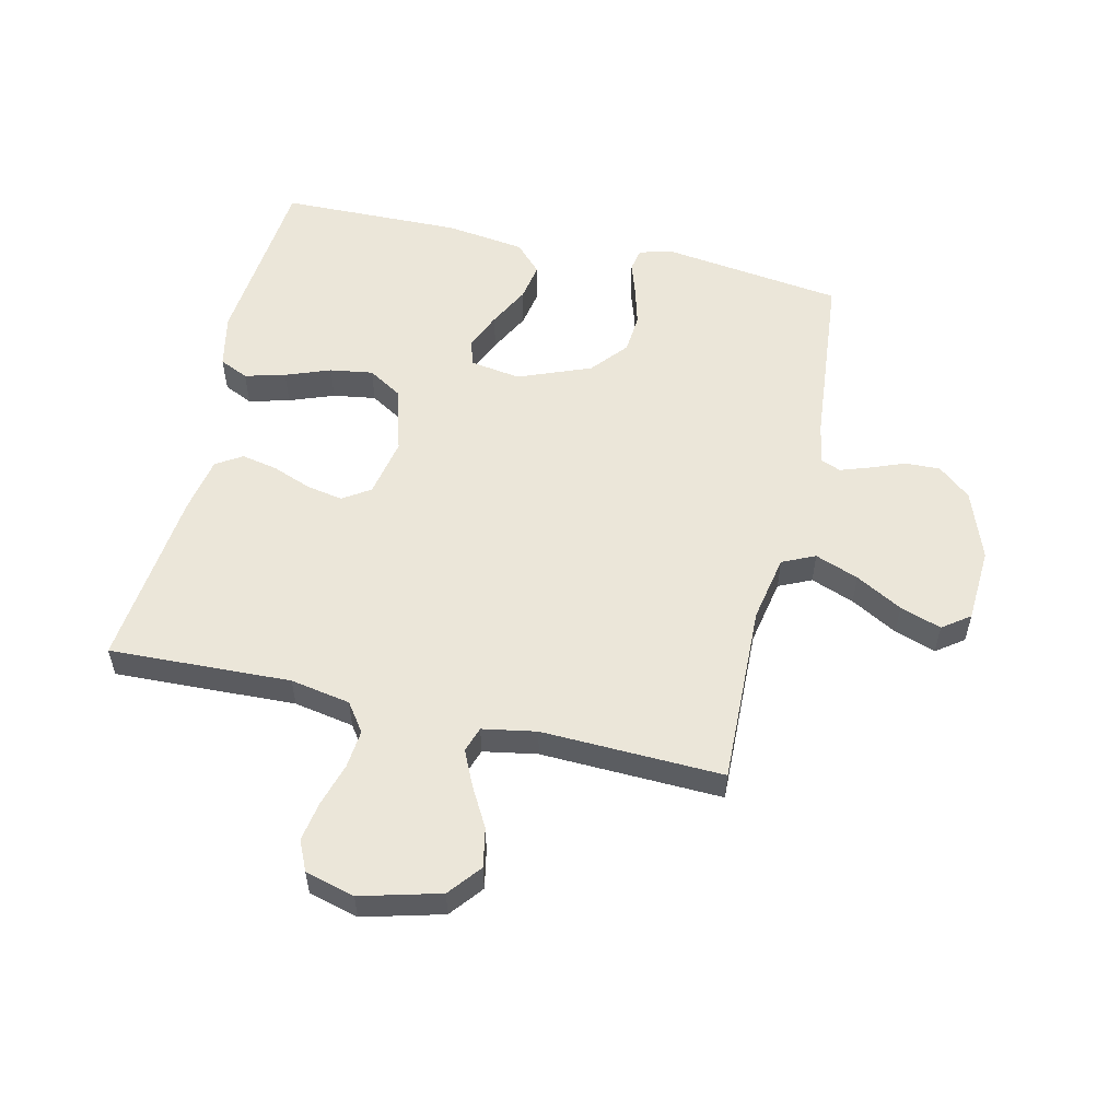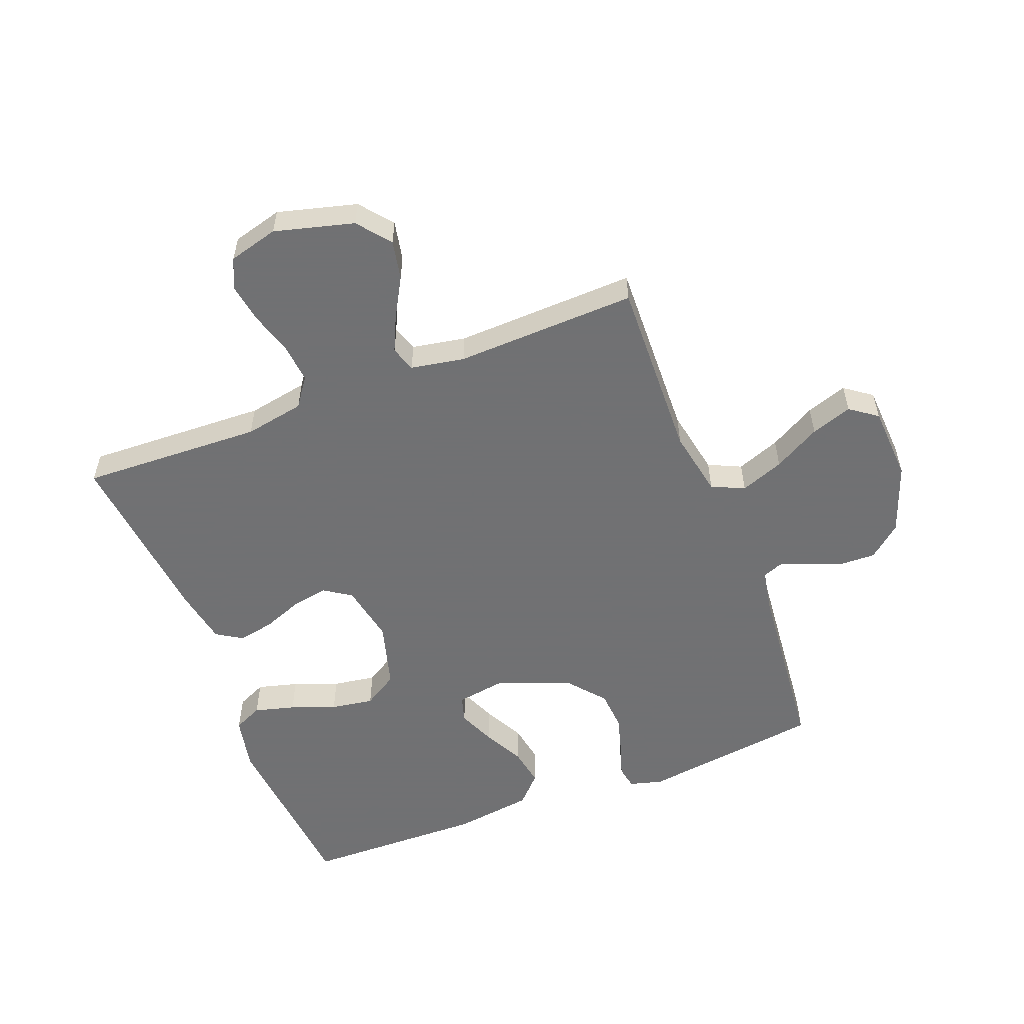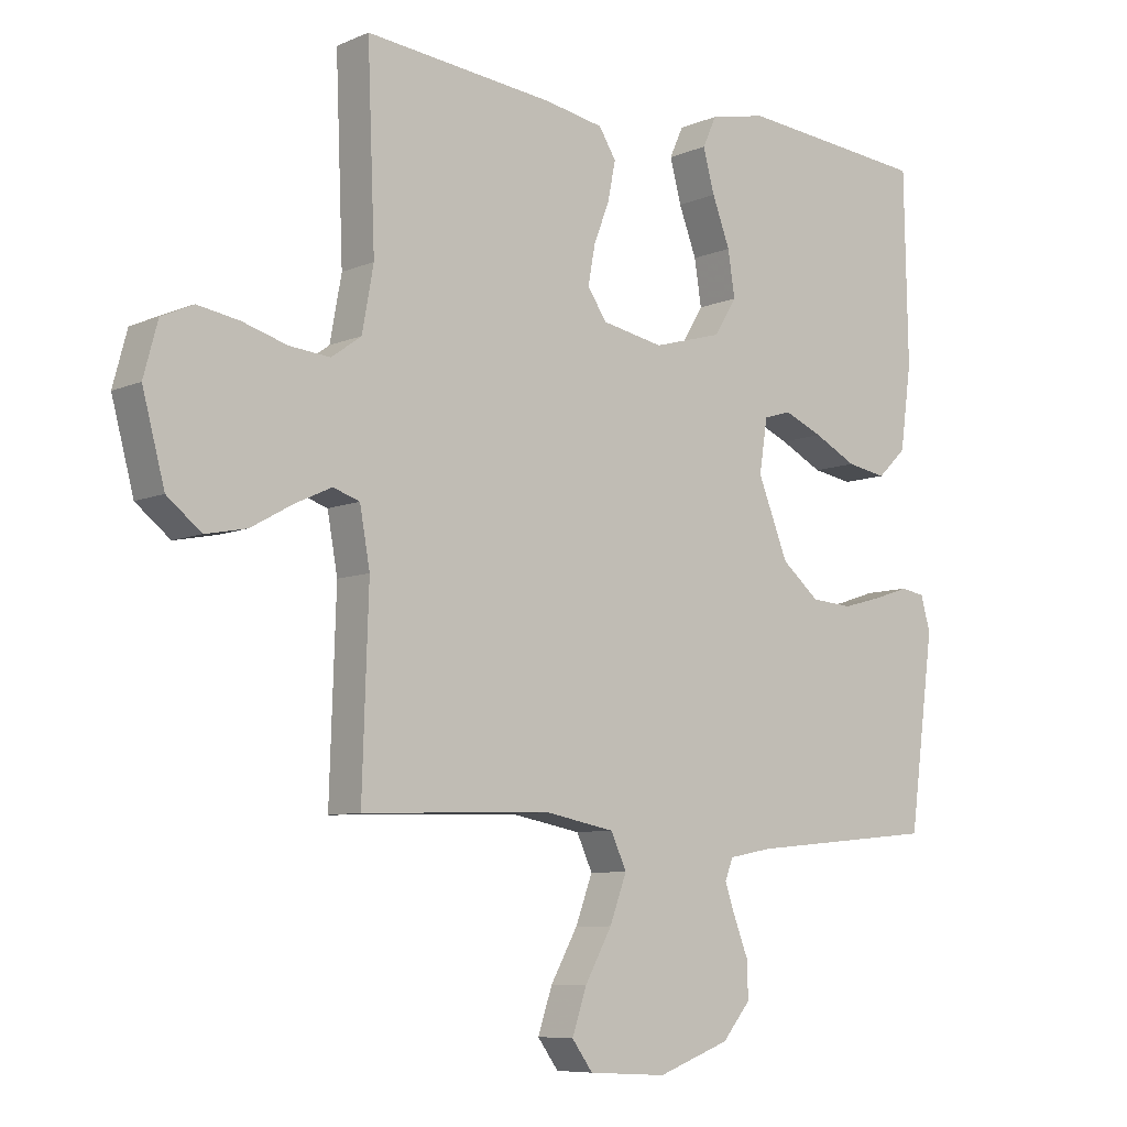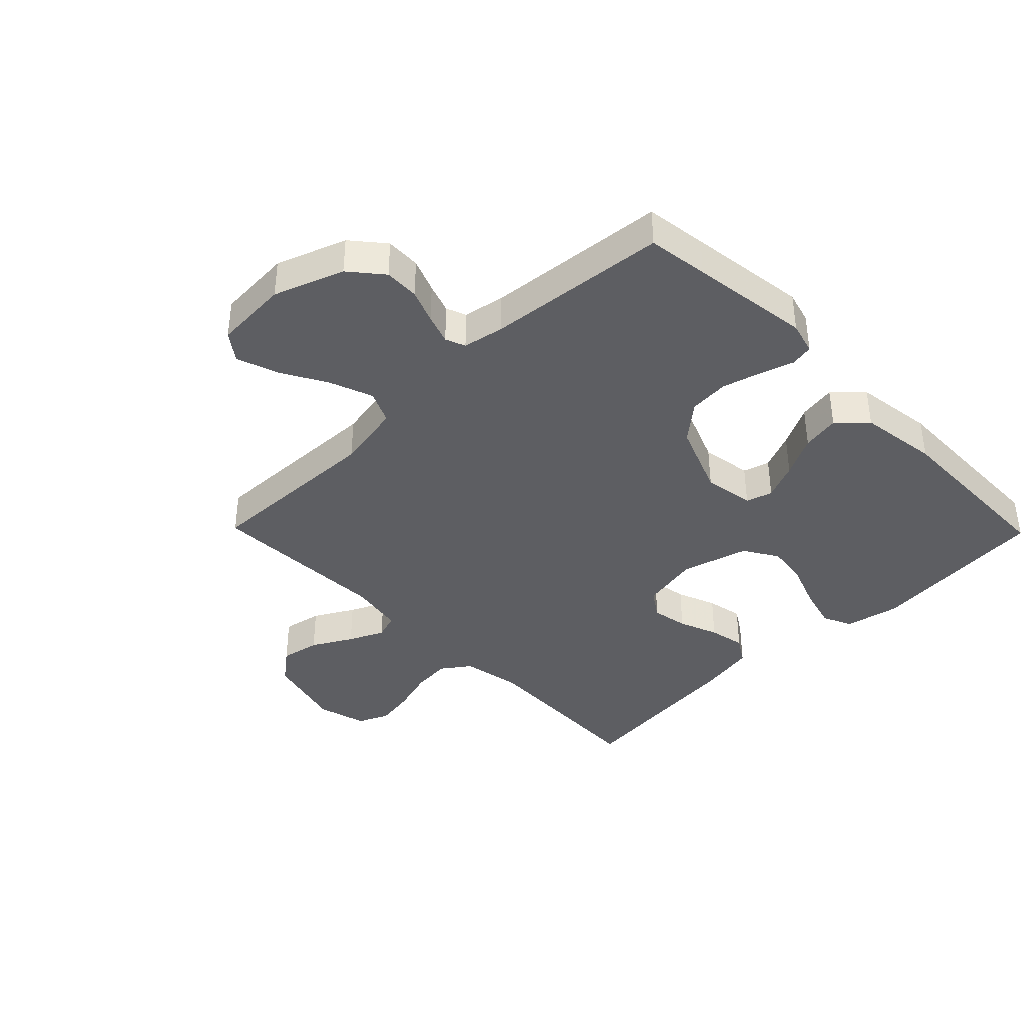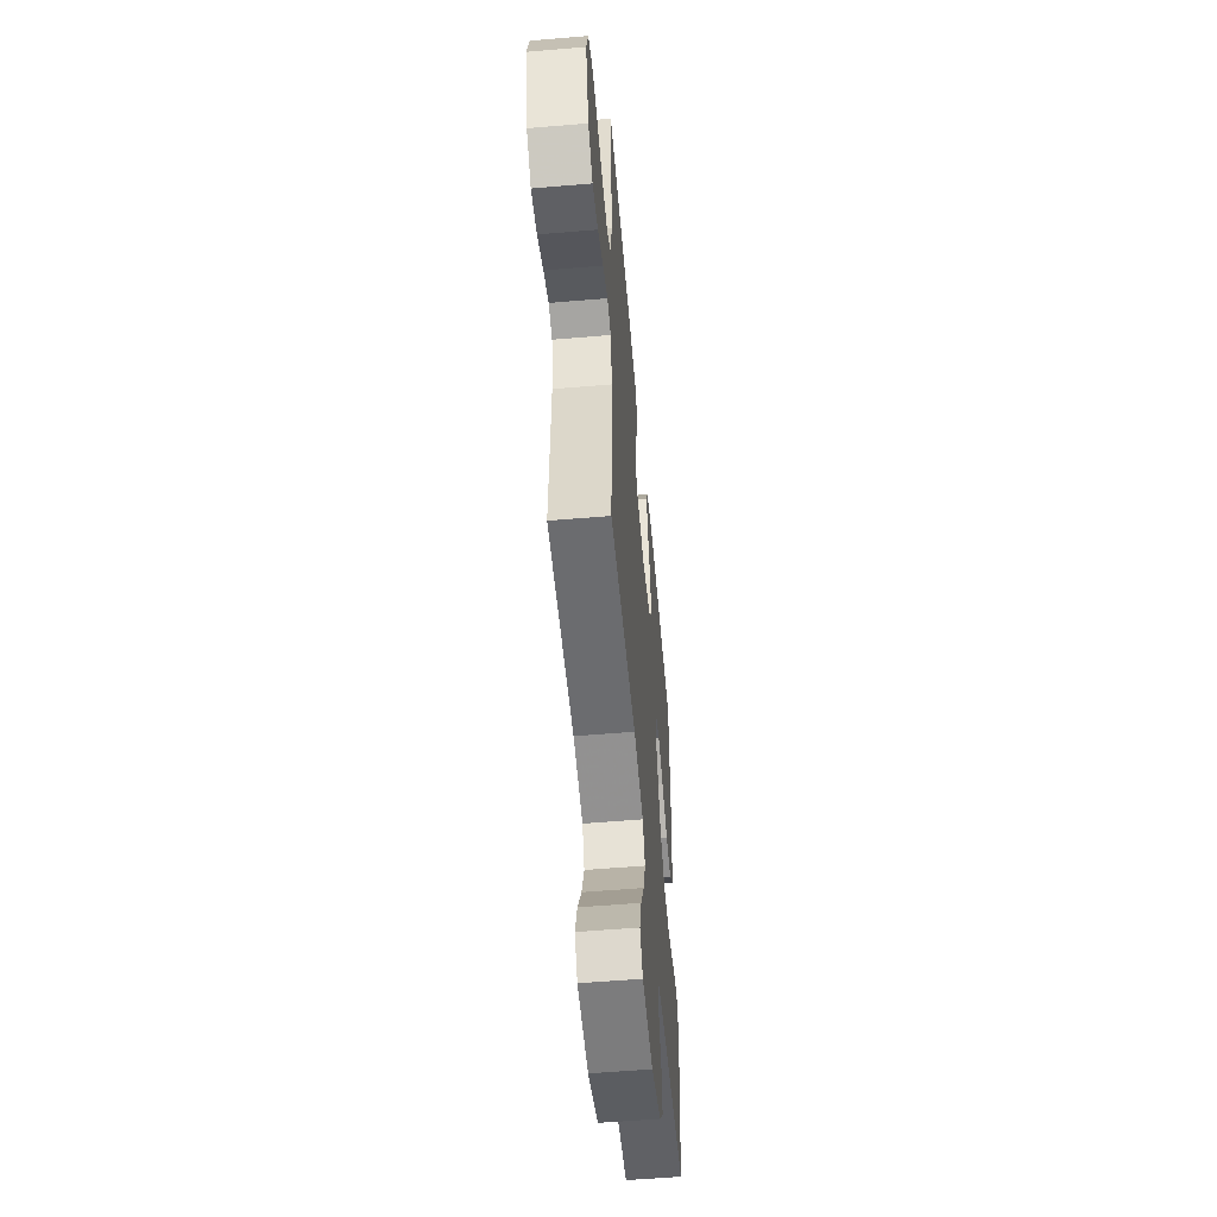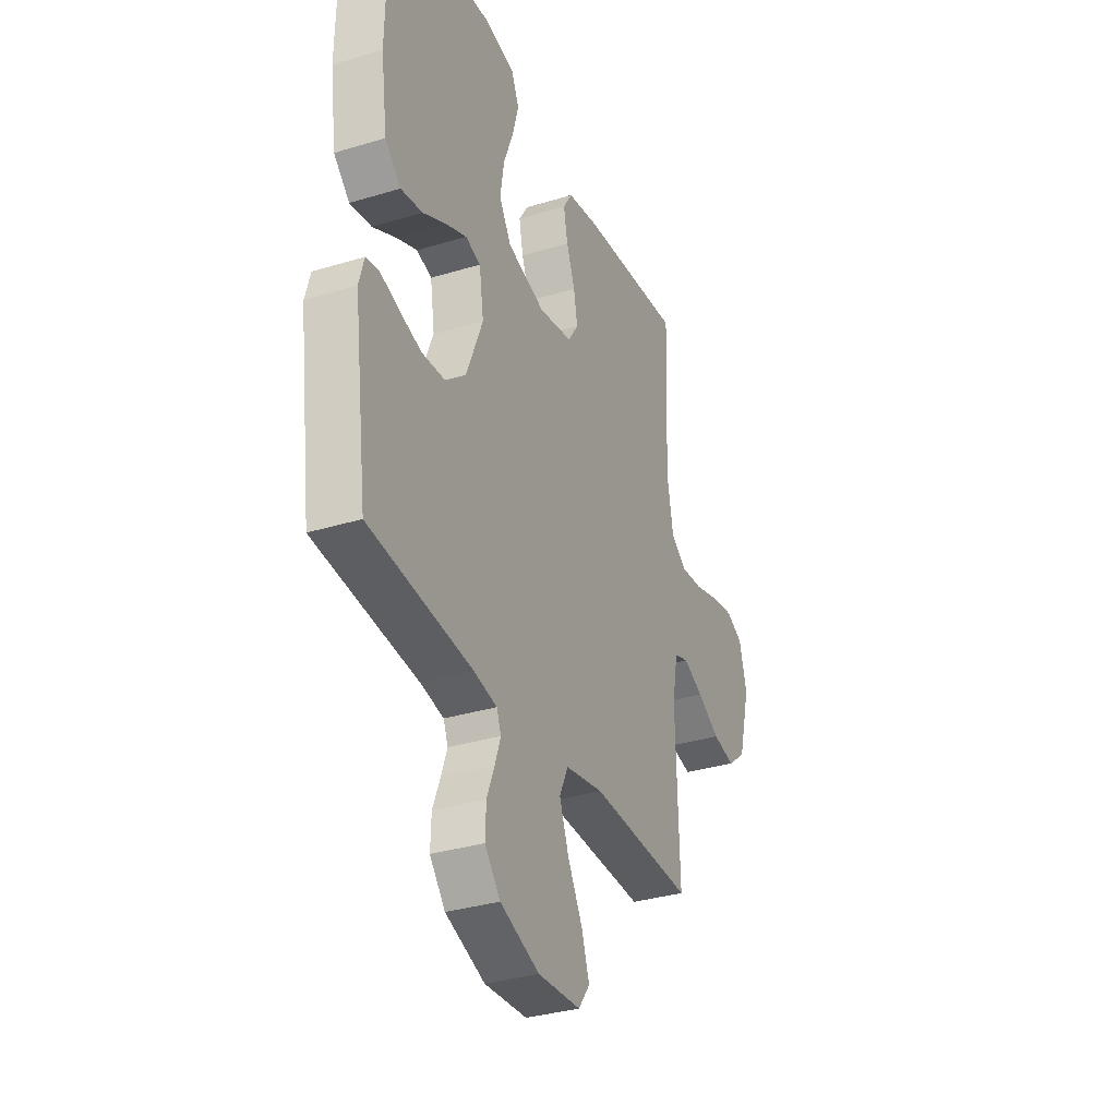
<metadata>
{"format":"obj","ext":"obj","renderer":"f3d","projection":"perspective","resolution":1024,"background":"white","views":[{"elev":55.1,"azim":103.1,"up":"+Y"},{"elev":-55.3,"azim":111.2,"up":"+Y"},{"elev":-7.8,"azim":139.9,"up":"+Z"},{"elev":-39.1,"azim":-135.6,"up":"+Y"},{"elev":-55.6,"azim":95.1,"up":"+Z"},{"elev":-33.3,"azim":-67.3,"up":"+Z"}]}
</metadata>
<code>
v -0.5 0.07 0.5
v -0.2 0.07 0.527
v -0.11 0.07 0.508
v -0.088 0.07 0.46
v -0.106 0.07 0.393
v -0.134 0.07 0.319
v -0.145 0.07 0.248
v -0.11 0.07 0.191
v 0 0.07 0.16
v 0.098 0.07 0.179
v 0.128 0.07 0.224
v 0.117 0.07 0.284
v 0.092 0.07 0.349
v 0.08 0.07 0.409
v 0.107 0.07 0.452
v 0.2 0.07 0.469
v 0.5 0.07 0.5
v 0.488 0.07 0.2
v 0.506 0.07 0.101
v 0.553 0.07 0.067
v 0.617 0.07 0.073
v 0.688 0.07 0.094
v 0.754 0.07 0.105
v 0.804 0.07 0.082
v 0.826 0.07 0
v 0.791 0.07 -0.131
v 0.737 0.07 -0.174
v 0.672 0.07 -0.161
v 0.606 0.07 -0.124
v 0.548 0.07 -0.097
v 0.506 0.07 -0.111
v 0.49 0.07 -0.2
v 0.5 0.07 -0.5
v 0.2 0.07 -0.49
v 0.089 0.07 -0.511
v 0.064 0.07 -0.565
v 0.091 0.07 -0.637
v 0.134 0.07 -0.714
v 0.157 0.07 -0.782
v 0.124 0.07 -0.827
v 0 0.07 -0.834
v -0.115 0.07 -0.792
v -0.16 0.07 -0.738
v -0.158 0.07 -0.68
v -0.136 0.07 -0.624
v -0.119 0.07 -0.575
v -0.132 0.07 -0.542
v -0.2 0.07 -0.529
v -0.5 0.07 -0.5
v -0.54 0.07 -0.2
v -0.525 0.07 -0.146
v -0.487 0.07 -0.139
v -0.432 0.07 -0.157
v -0.367 0.07 -0.175
v -0.301 0.07 -0.17
v -0.241 0.07 -0.12
v -0.193 0.07 0
v -0.206 0.07 0.084
v -0.25 0.07 0.097
v -0.311 0.07 0.071
v -0.379 0.07 0.036
v -0.442 0.07 0.025
v -0.488 0.07 0.069
v -0.506 0.07 0.2
v -0.5 0 0.5
v -0.2 0 0.527
v -0.11 0 0.508
v -0.088 0 0.46
v -0.106 0 0.393
v -0.134 0 0.319
v -0.145 0 0.248
v -0.11 0 0.191
v 0 0 0.16
v 0.098 0 0.179
v 0.128 0 0.224
v 0.117 0 0.284
v 0.092 0 0.349
v 0.08 0 0.409
v 0.107 0 0.452
v 0.2 0 0.469
v 0.5 0 0.5
v 0.488 0 0.2
v 0.506 0 0.101
v 0.553 0 0.067
v 0.617 0 0.073
v 0.688 0 0.094
v 0.754 0 0.105
v 0.804 0 0.082
v 0.826 0 0
v 0.791 0 -0.131
v 0.737 0 -0.174
v 0.672 0 -0.161
v 0.606 0 -0.124
v 0.548 0 -0.097
v 0.506 0 -0.111
v 0.49 0 -0.2
v 0.5 0 -0.5
v 0.2 0 -0.49
v 0.089 0 -0.511
v 0.064 0 -0.565
v 0.091 0 -0.637
v 0.134 0 -0.714
v 0.157 0 -0.782
v 0.124 0 -0.827
v 0 0 -0.834
v -0.115 0 -0.792
v -0.16 0 -0.738
v -0.158 0 -0.68
v -0.136 0 -0.624
v -0.119 0 -0.575
v -0.132 0 -0.542
v -0.2 0 -0.529
v -0.5 0 -0.5
v -0.54 0 -0.2
v -0.525 0 -0.146
v -0.487 0 -0.139
v -0.432 0 -0.157
v -0.367 0 -0.175
v -0.301 0 -0.17
v -0.241 0 -0.12
v -0.193 0 0
v -0.206 0 0.084
v -0.25 0 0.097
v -0.311 0 0.071
v -0.379 0 0.036
v -0.442 0 0.025
v -0.488 0 0.069
v -0.506 0 0.2
f 60 61 62 63
f 59 60 63 64
f 58 59 64 1
f 50 51 52 53
f 48 49 50 53
f 47 48 53 54
f 42 43 44 45
f 42 45 46
f 41 42 46
f 40 41 46 47
f 37 38 39 40
f 36 37 40 47
f 32 33 34
f 31 32 34 35
f 26 27 28 29
f 26 29 30
f 25 26 30
f 24 25 30 31
f 21 22 23 24
f 20 21 24 31
f 15 16 17 18
f 15 18 19
f 12 13 14 15
f 11 12 15 19
f 10 11 19 20
f 3 4 5 6
f 3 6 7
f 58 1 2 3
f 57 58 3 7
f 36 47 54 55
f 35 36 55 56
f 31 35 56 57
f 9 10 20 31
f 8 9 31 57
f 7 8 57
f 127 126 125 124
f 128 127 124 123
f 65 128 123 122
f 117 116 115 114
f 117 114 113 112
f 118 117 112 111
f 109 108 107 106
f 110 109 106
f 110 106 105
f 111 110 105 104
f 104 103 102 101
f 111 104 101 100
f 98 97 96
f 99 98 96 95
f 93 92 91 90
f 94 93 90
f 94 90 89
f 95 94 89 88
f 88 87 86 85
f 95 88 85 84
f 82 81 80 79
f 83 82 79
f 79 78 77 76
f 83 79 76 75
f 84 83 75 74
f 70 69 68 67
f 71 70 67
f 67 66 65 122
f 71 67 122 121
f 119 118 111 100
f 120 119 100 99
f 121 120 99 95
f 95 84 74 73
f 121 95 73 72
f 121 72 71
f 1 65 66 2
f 2 66 67 3
f 3 67 68 4
f 4 68 69 5
f 5 69 70 6
f 6 70 71 7
f 7 71 72 8
f 8 72 73 9
f 9 73 74 10
f 10 74 75 11
f 11 75 76 12
f 12 76 77 13
f 13 77 78 14
f 14 78 79 15
f 15 79 80 16
f 16 80 81 17
f 17 81 82 18
f 18 82 83 19
f 19 83 84 20
f 20 84 85 21
f 21 85 86 22
f 22 86 87 23
f 23 87 88 24
f 24 88 89 25
f 25 89 90 26
f 26 90 91 27
f 27 91 92 28
f 28 92 93 29
f 29 93 94 30
f 30 94 95 31
f 31 95 96 32
f 32 96 97 33
f 33 97 98 34
f 34 98 99 35
f 35 99 100 36
f 36 100 101 37
f 37 101 102 38
f 38 102 103 39
f 39 103 104 40
f 40 104 105 41
f 41 105 106 42
f 42 106 107 43
f 43 107 108 44
f 44 108 109 45
f 45 109 110 46
f 46 110 111 47
f 47 111 112 48
f 48 112 113 49
f 49 113 114 50
f 50 114 115 51
f 51 115 116 52
f 52 116 117 53
f 53 117 118 54
f 54 118 119 55
f 55 119 120 56
f 56 120 121 57
f 57 121 122 58
f 58 122 123 59
f 59 123 124 60
f 60 124 125 61
f 61 125 126 62
f 62 126 127 63
f 63 127 128 64
f 64 128 65 1

</code>
